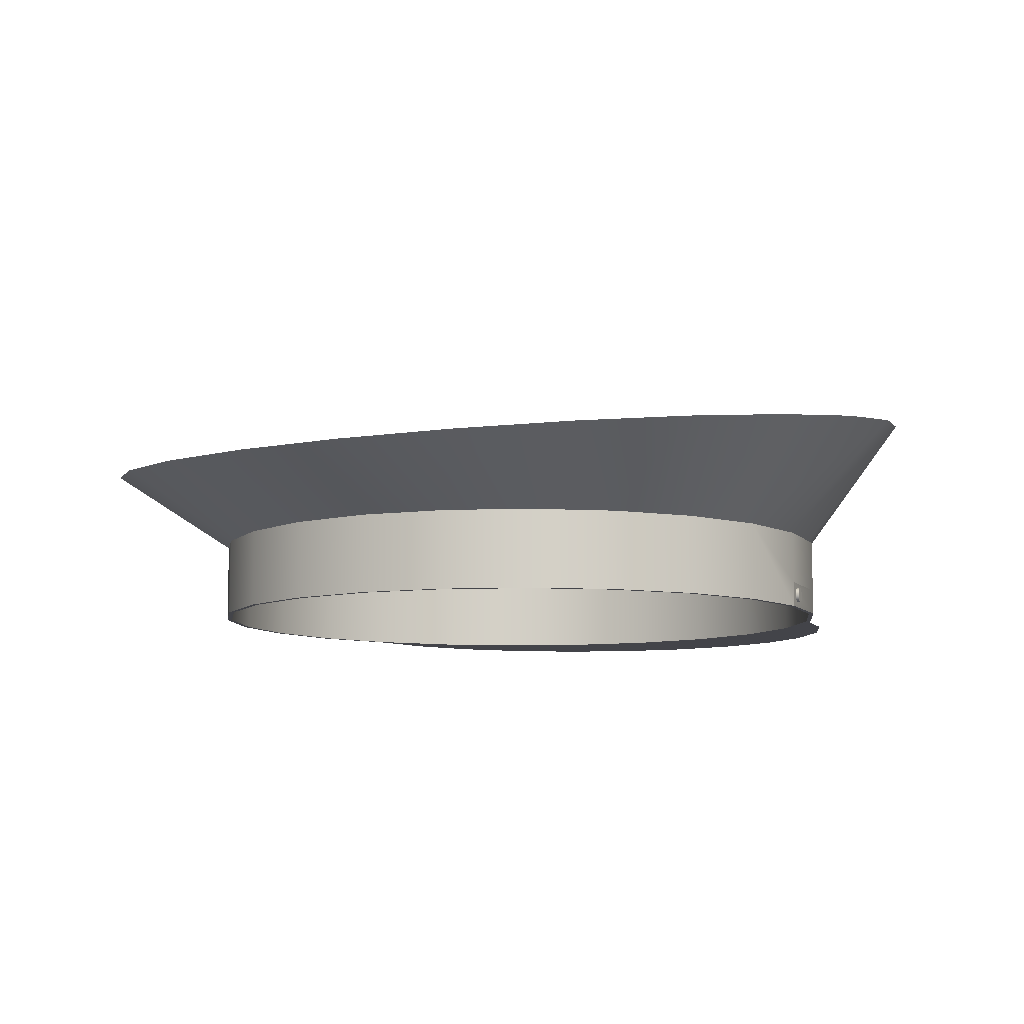
<metadata>
{"format":"obj","ext":"obj","renderer":"f3d","projection":"perspective","resolution":1024,"background":"white","views":[{"elev":-8.5,"azim":31.3,"up":"+Y"}]}
</metadata>
<code>
v 0.01836 0.007548 -0.2226
v 0.01888 -0.001082 -0.2226
v 0.01892 0.008083 -0.2226
v -0.008086 -0.01778 -0.2247
v -0.00794 0.03293 -0.2247
v 0.01892 -0.008357 -0.2226
v -0.03449 0.007501 -0.2268
v 0.0227 -0.01379 -0.2223
v -0.03509 -0.00056 -0.2268
v -0.03509 0.008083 -0.2268
v -0.03348 -0.009771 -0.2267
v -0.03597 -0.01539 -0.2269
v 0.2576 -0.03431 0.02387
v 0.2494 -0.03431 -0.04326
v 0.2614 -0.03431 0.02369
v 0.2458 -0.03431 -0.04209
v 0.2557 -0.03431 0.09147
v 0.2205 -0.03431 -0.1048
v 0.2519 -0.03431 0.09065
v 0.2557 0.0274 0.09147
v 0.2173 -0.03431 -0.1027
v 0.2326 -0.03431 0.1555
v 0.2614 -0.01435 0.02369
v 0.2326 0.0274 0.1555
v 0.2576 0.0274 0.02387
v 0.2494 0.0274 -0.04326
v 0.2458 0.0274 -0.04209
v 0.2205 0.0274 -0.1048
v 0.2173 0.0274 -0.1027
v 0.2157 -0.03431 -0.1106
v 0.2292 -0.03431 0.1537
v 0.2614 0.0274 0.02369
v 0.2519 0.0274 0.09065
v 0.1766 0.0274 -0.1568
v 0.174 -0.03431 -0.1539
v 0.2205 -0.01431 -0.1048
v 0.2494 -0.01431 -0.04326
v 0.1938 0.0274 0.2113
v 0.1938 -0.03431 0.2113
v 0.2292 0.0274 0.1537
v 0.174 0.0274 -0.1539
v 0.1766 -0.01431 -0.1568
v 0.1766 -0.03431 -0.1568
v 0.1909 -0.03431 0.2087
v 0.1208 0.0274 -0.1956
v 0.1208 -0.03431 -0.1956
v 0.1418 -0.03431 0.2552
v 0.1909 0.0274 0.2087
v 0.119 -0.03431 -0.1922
v 0.119 0.0274 -0.1922
v 0.1208 -0.01431 -0.1956
v 0.1418 0.0274 0.2552
v 0.1397 -0.03431 0.2519
v 0.0568 -0.03431 -0.2187
v 0.0568 0.0274 -0.2187
v 0.08026 -0.03431 0.2841
v 0.1397 0.0274 0.2519
v 0.05598 -0.03431 -0.215
v 0.05598 0.0274 -0.215
v 0.0568 -0.01431 -0.2187
v 0.08026 0.0274 0.2841
v 0.07909 -0.03431 0.2804
v -0.01098 -0.03431 -0.2244
v -0.01098 0.0274 -0.2244
v 0.0133 -0.03431 0.2961
v 0.07909 0.0274 0.2804
v -0.0108 -0.03431 -0.2206
v -0.01098 -0.01431 -0.2244
v -0.0108 0.0274 -0.2206
v 0.0133 0.0274 0.2961
v 0.01312 -0.03431 0.2923
v -0.07676 -0.03431 -0.2088
v -0.07793 0.0274 -0.2124
v -0.07676 0.0274 -0.2088
v -0.05447 -0.03431 0.2904
v 0.01312 0.0274 0.2923
v -0.07793 -0.03431 -0.2124
v -0.07793 -0.01431 -0.2124
v -0.05447 0.0274 0.2904
v -0.05365 -0.03431 0.2866
v -0.1374 -0.03431 -0.1803
v -0.1395 0.0274 -0.1835
v -0.1374 0.0274 -0.1803
v -0.1185 -0.03431 0.2673
v -0.05365 0.0274 0.2866
v -0.1167 -0.03431 0.2639
v -0.1395 -0.03431 -0.1835
v -0.1395 -0.01431 -0.1835
v -0.1185 0.0274 0.2673
v -0.1167 0.0274 0.2639
v -0.1886 -0.03431 -0.137
v -0.1915 0.0274 -0.1396
v -0.1886 0.0274 -0.137
v -0.1743 -0.03431 0.2285
v -0.1717 -0.03431 0.2256
v -0.1915 -0.03431 -0.1396
v -0.1915 -0.01431 -0.1396
v -0.1717 0.0274 0.2256
v -0.1743 0.0274 0.2285
v -0.2269 -0.03431 -0.08202
v -0.2303 -0.01431 -0.08379
v -0.2269 0.0274 -0.08202
v -0.2182 0.0274 0.1765
v -0.2149 -0.03431 0.1744
v -0.2303 -0.03431 -0.08379
v -0.2303 0.0274 -0.08379
v -0.2149 0.0274 0.1744
v -0.2182 -0.03431 0.1765
v -0.2496 -0.03431 -0.01898
v -0.2534 -0.01129 -0.01981
v -0.2496 0.0274 -0.01898
v -0.2471 0.0274 0.1149
v -0.2434 0.0274 0.1138
v -0.2434 -0.03431 0.1138
v -0.2534 -0.03431 -0.01981
v -0.2534 0.0274 -0.01981
v -0.2471 -0.03431 0.1149
v -0.2553 -0.03431 0.04779
v -0.2591 -0.01129 0.04797
v -0.2553 0.0274 0.04779
v -0.2591 0.0274 0.04797
v -0.2591 -0.03431 0.04797
v 0.259 -0.03003 0.01022
v 0.2588 -0.02942 0.008775
v 0.2593 -0.03024 0.01176
v 0.2585 -0.02846 0.007537
v 0.261 -0.02942 0.008379
v 0.2612 -0.03003 0.00982
v 0.2596 -0.03003 0.01331
v 0.259 -0.0183 0.01022
v 0.2584 -0.0272 0.006586
v 0.2608 -0.02846 0.00714
v 0.2615 -0.03024 0.01137
v 0.2598 -0.02942 0.01475
v 0.2604 -0.02416 0.01774
v 0.2588 -0.0189 0.008775
v 0.2583 -0.02574 0.005989
v 0.261 -0.0189 0.008379
v 0.2612 -0.0183 0.00982
v 0.2618 -0.03003 0.01291
v 0.2601 -0.02846 0.01599
v 0.2603 -0.02574 0.01754
v 0.2603 -0.02259 0.01754
v 0.2593 -0.01809 0.01176
v 0.2585 -0.01987 0.007537
v 0.2582 -0.02416 0.005785
v 0.2606 -0.0272 0.006191
v 0.2608 -0.01987 0.00714
v 0.2615 -0.01809 0.01137
v 0.2618 -0.0183 0.01291
v 0.262 -0.02942 0.01436
v 0.2602 -0.0272 0.01694
v 0.2626 -0.02416 0.01734
v 0.2602 -0.02113 0.01694
v 0.2625 -0.02259 0.01714
v 0.2596 -0.0183 0.01331
v 0.2584 -0.02113 0.006586
v 0.2583 -0.02259 0.005989
v 0.2605 -0.02574 0.005593
v 0.262 -0.0189 0.01436
v 0.2623 -0.02846 0.01559
v 0.2624 -0.0272 0.01655
v 0.2625 -0.02574 0.01714
v 0.2601 -0.01987 0.01599
v 0.2624 -0.02113 0.01655
v 0.2598 -0.0189 0.01475
v 0.2606 -0.02113 0.006191
v 0.2604 -0.02416 0.005389
v 0.2623 -0.01987 0.01559
v 0.2605 -0.02259 0.005593
v -0.2581 -0.02993 0.03562
v -0.2579 -0.01739 0.03397
v -0.2582 -0.03017 0.03739
v -0.2579 -0.02925 0.03397
v -0.2578 -0.01848 0.03256
v -0.2581 -0.01671 0.03562
v -0.2584 -0.02993 0.03915
v -0.2595 -0.02993 0.0355
v -0.2593 -0.02925 0.03386
v -0.2578 -0.02816 0.03256
v -0.2577 -0.0199 0.03148
v -0.2592 -0.01848 0.03244
v -0.2593 -0.01739 0.03386
v -0.2582 -0.01647 0.03739
v -0.2588 -0.02332 0.04421
v -0.2585 -0.02925 0.0408
v -0.2596 -0.03017 0.03727
v -0.2592 -0.02816 0.03244
v -0.2577 -0.02674 0.03148
v -0.2577 -0.02155 0.03079
v -0.2595 -0.01671 0.0355
v -0.2584 -0.01671 0.03915
v -0.2588 -0.02155 0.04398
v -0.2588 -0.02509 0.04398
v -0.2586 -0.02816 0.04221
v -0.2598 -0.02993 0.03903
v -0.2591 -0.02674 0.03136
v -0.2577 -0.02509 0.03079
v -0.2576 -0.02332 0.03056
v -0.2591 -0.0199 0.03136
v -0.2596 -0.01647 0.03727
v -0.2585 -0.01739 0.0408
v -0.2587 -0.0199 0.04329
v -0.2602 -0.02332 0.04409
v -0.2587 -0.02674 0.04329
v -0.2602 -0.02509 0.04386
v -0.2599 -0.02925 0.04068
v -0.2591 -0.02509 0.03068
v -0.2591 -0.02155 0.03068
v -0.2598 -0.01671 0.03903
v -0.2586 -0.01848 0.04221
v -0.2602 -0.02155 0.04386
v -0.2601 -0.02674 0.04317
v -0.26 -0.02816 0.04209
v -0.259 -0.02332 0.03044
v -0.2599 -0.01739 0.04068
v -0.2601 -0.0199 0.04317
v -0.26 -0.01848 0.04209
v 0.2058 -0.03431 -0.1589
v 0.1428 -0.03431 -0.2537
v 0.1804 -0.03431 -0.2104
v 0.09546 -0.03431 -0.2861
v 0.04144 -0.03431 -0.3054
v -0.01572 -0.03431 -0.3103
v -0.07225 -0.03431 -0.3006
v -0.1245 -0.03431 -0.2768
v -0.1689 -0.03431 -0.2405
v -0.2027 -0.03431 -0.1942
v -0.2236 -0.03431 -0.1408
v -0.008891 0.1019 0.1393
v -0.00075 0.1306 -0.0805
v 0.08063 0.1151 0.03979
v -0.09737 0.1156 0.03243
v 0.3057 0.1345 -0.1048
v 0.3327 0.1231 -0.01661
v 0.2577 0.1446 -0.1828
v 0.3179 0.09931 0.166
v 0.2771 0.08852 0.2481
v 0.3369 0.1111 0.07577
v 0.1919 0.1525 -0.2453
v 0.2172 0.07949 0.3162
v 0.1129 0.1579 -0.288
v 0.1424 0.07283 0.3659
v 0.02605 0.1603 -0.308
v 0.05768 0.06899 0.3937
v -0.06277 0.1595 -0.3039
v -0.03114 0.06823 0.3978
v -0.1475 0.1557 -0.2761
v -0.118 0.07061 0.3778
v -0.2223 0.149 -0.2264
v -0.197 0.07597 0.3351
v -0.2822 0.14 -0.1583
v -0.2628 0.08393 0.2726
v -0.323 0.1292 -0.07625
v -0.3108 0.09396 0.1946
v -0.3419 0.1174 0.01403
v -0.3378 0.1054 0.1064
g mesh1_mesh1-geometry
f 1 2 3
f 2 1 4
f 5 4 1
f 4 6 2
f 4 5 7
f 4 8 6
f 7 9 4
f 9 7 10
f 9 11 4
f 12 4 11
g mesh1_mesh1-geometry
f 3 2 1
f 4 1 2
f 2 6 4
f 6 8 4
f 4 9 7
f 10 7 9
f 4 11 9
f 11 4 12
g mesh1_mesh1-geometry
f 1 4 5
f 7 5 4
g mesh2_mesh2-geometry
f 13 14 15
f 14 13 16
f 17 13 15
f 14 16 18
f 13 17 19
f 15 20 17
f 18 16 21
f 19 17 22
f 23 20 15
f 24 17 20
f 25 26 27
f 27 28 29
f 18 21 30
f 17 24 22
f 19 22 31
f 20 23 32
f 20 33 24
f 26 25 32
f 27 26 28
f 29 28 34
f 35 30 21
f 36 26 37
f 38 22 24
f 31 22 39
f 20 25 33
f 37 32 23
f 25 20 32
f 24 33 40
f 32 37 26
f 26 36 28
f 29 34 41
f 28 42 34
f 30 35 43
f 22 38 39
f 24 40 38
f 31 39 44
f 42 28 36
f 41 34 45
f 42 45 34
f 43 35 46
f 38 47 39
f 38 40 48
f 44 39 47
f 46 35 49
f 41 45 50
f 45 42 51
f 47 38 52
f 38 48 52
f 44 47 53
f 46 49 54
f 50 45 55
f 51 55 45
f 52 56 47
f 52 48 57
f 53 47 56
f 54 49 58
f 50 55 59
f 55 51 60
f 56 52 61
f 52 57 61
f 53 56 62
f 54 58 63
f 59 55 64
f 60 64 55
f 61 65 56
f 61 57 66
f 62 56 65
f 63 58 67
f 64 60 68
f 59 64 69
f 65 61 70
f 61 66 70
f 62 65 71
f 63 67 72
f 68 73 64
f 69 64 74
f 70 75 65
f 70 66 76
f 71 65 75
f 63 72 77
f 73 68 78
f 74 64 73
f 75 70 79
f 70 76 79
f 71 75 80
f 77 72 81
f 78 82 73
f 74 73 83
f 79 84 75
f 79 76 85
f 80 75 86
f 77 81 87
f 82 78 88
f 83 73 82
f 84 79 89
f 86 75 84
f 79 85 90
f 87 81 91
f 88 92 82
f 83 82 93
f 79 90 89
f 89 94 84
f 86 84 95
f 87 91 96
f 92 88 97
f 93 82 92
f 89 90 98
f 94 89 99
f 95 84 94
f 96 91 100
f 101 92 97
f 93 92 102
f 89 98 99
f 103 94 99
f 95 94 104
f 96 100 105
f 92 101 106
f 102 92 106
f 99 98 107
f 94 103 108
f 99 107 103
f 104 94 108
f 105 100 109
f 110 106 101
f 102 106 111
f 112 108 103
f 103 107 113
f 104 108 114
f 105 109 115
f 106 110 116
f 111 106 116
f 108 112 117
f 103 113 112
f 114 108 117
f 115 109 118
f 119 116 110
f 111 116 120
f 121 117 112
f 112 113 120
f 114 117 118
f 115 118 122
f 116 119 121
f 120 116 121
f 119 117 121
f 112 120 121
f 118 117 122
f 117 119 122
g mesh2_mesh2-geometry
f 15 14 13
f 16 13 14
f 15 123 14
f 15 13 17
f 16 27 13
f 18 16 14
f 124 14 123
f 125 123 15
f 19 17 13
f 17 20 15
f 25 13 27
f 27 16 29
f 21 16 18
f 14 37 18
f 126 14 124
f 124 123 127
f 123 125 128
f 129 125 15
f 22 17 19
f 13 25 19
f 15 20 23
f 20 17 24
f 27 26 25
f 21 29 16
f 29 28 27
f 30 21 18
f 36 18 37
f 14 130 37
f 131 14 126
f 126 124 132
f 128 127 123
f 127 132 124
f 133 128 125
f 125 129 133
f 134 129 15
f 22 24 17
f 31 22 19
f 33 19 25
f 32 23 20
f 23 135 15
f 24 33 20
f 32 25 26
f 28 26 27
f 29 21 41
f 34 28 29
f 21 30 35
f 18 36 30
f 37 26 36
f 23 37 130
f 136 130 14
f 137 14 131
f 126 132 131
f 128 138 127
f 127 138 132
f 133 139 128
f 140 133 129
f 129 134 140
f 141 134 15
f 24 22 38
f 39 22 31
f 19 33 31
f 33 25 20
f 23 32 37
f 32 20 25
f 135 142 15
f 135 23 143
f 40 33 24
f 26 37 32
f 28 36 26
f 35 41 21
f 41 34 29
f 34 42 28
f 43 35 30
f 30 36 43
f 144 23 130
f 136 138 130
f 145 136 14
f 146 14 137
f 131 147 137
f 147 131 132
f 139 138 128
f 138 148 132
f 149 139 133
f 140 150 133
f 151 140 134
f 134 141 151
f 152 141 15
f 39 38 22
f 38 40 24
f 44 39 31
f 40 31 33
f 142 152 15
f 135 153 142
f 143 23 154
f 143 155 135
f 36 28 42
f 35 49 41
f 45 34 41
f 34 45 42
f 46 35 43
f 42 43 36
f 156 23 144
f 130 139 144
f 139 130 138
f 138 136 148
f 145 148 136
f 157 145 14
f 146 158 14
f 137 159 146
f 159 137 147
f 132 148 147
f 149 144 139
f 150 149 133
f 160 150 140
f 151 160 140
f 161 151 141
f 152 162 141
f 39 47 38
f 48 40 38
f 47 39 44
f 31 40 44
f 142 163 152
f 163 142 153
f 153 135 155
f 154 23 164
f 154 165 143
f 155 143 165
f 50 41 49
f 49 35 46
f 50 45 41
f 51 42 45
f 46 43 51
f 42 51 43
f 166 23 156
f 144 149 156
f 148 145 167
f 157 167 145
f 158 157 14
f 146 168 158
f 168 146 159
f 147 167 159
f 148 167 147
f 150 156 149
f 160 166 150
f 161 160 151
f 161 141 162
f 162 152 163
f 52 38 47
f 48 44 40
f 52 48 38
f 53 47 44
f 153 155 163
f 164 23 166
f 164 169 154
f 165 154 169
f 155 165 162
f 49 58 50
f 54 49 46
f 55 45 50
f 45 55 51
f 51 60 46
f 156 150 166
f 167 157 170
f 158 170 157
f 170 158 168
f 168 159 170
f 167 170 159
f 166 160 164
f 169 160 161
f 162 165 161
f 163 155 162
f 47 56 52
f 48 57 44
f 57 48 52
f 56 47 53
f 53 44 57
f 169 164 160
f 165 169 161
f 59 50 58
f 58 49 54
f 54 46 60
f 59 55 50
f 60 51 55
f 61 52 56
f 61 57 52
f 62 56 53
f 57 66 53
f 58 67 59
f 63 58 54
f 60 68 54
f 64 55 59
f 55 64 60
f 56 65 61
f 66 57 61
f 65 56 62
f 62 53 66
f 69 59 67
f 67 58 63
f 63 54 68
f 68 60 64
f 69 64 59
f 70 61 65
f 70 66 61
f 71 65 62
f 66 76 62
f 67 72 69
f 72 67 63
f 68 78 63
f 64 73 68
f 74 64 69
f 65 75 70
f 76 66 70
f 75 65 71
f 71 62 76
f 74 69 72
f 77 72 63
f 77 63 78
f 78 68 73
f 73 64 74
f 79 70 75
f 79 76 70
f 80 75 71
f 76 85 71
f 72 81 74
f 81 72 77
f 78 88 77
f 73 82 78
f 83 73 74
f 75 84 79
f 85 76 79
f 86 75 80
f 80 71 85
f 83 74 81
f 87 81 77
f 87 77 88
f 88 78 82
f 82 73 83
f 89 79 84
f 84 75 86
f 90 85 79
f 86 80 90
f 85 90 80
f 81 91 83
f 91 81 87
f 88 97 87
f 82 92 88
f 93 82 83
f 89 90 79
f 84 94 89
f 95 84 86
f 90 98 86
f 93 83 91
f 96 91 87
f 96 87 97
f 97 88 92
f 92 82 93
f 98 90 89
f 99 89 94
f 94 84 95
f 95 86 98
f 93 91 102
f 100 91 96
f 96 97 105
f 97 92 101
f 102 92 93
f 99 98 89
f 99 94 103
f 104 94 95
f 95 98 104
f 100 102 91
f 105 100 96
f 101 105 97
f 106 101 92
f 106 92 102
f 107 98 99
f 108 103 94
f 103 107 99
f 108 94 104
f 107 104 98
f 102 100 111
f 109 100 105
f 105 101 115
f 101 106 110
f 111 106 102
f 103 108 112
f 113 107 103
f 114 108 104
f 104 107 114
f 109 111 100
f 115 109 105
f 110 115 101
f 116 110 106
f 116 106 111
f 113 114 107
f 117 112 108
f 112 113 103
f 117 108 114
f 111 109 120
f 118 109 115
f 115 110 122
f 110 116 119
f 120 116 111
f 114 113 118
f 112 117 121
f 120 113 112
f 118 117 114
f 118 120 109
f 122 118 115
f 171 122 110
f 121 119 116
f 119 172 110
f 121 116 120
f 120 118 113
f 121 117 119
f 121 120 112
f 122 117 118
f 173 122 171
f 174 171 110
f 175 110 172
f 176 172 119
f 122 119 117
f 177 122 173
f 171 178 173
f 174 179 171
f 180 174 110
f 181 110 175
f 175 172 182
f 172 176 183
f 184 176 119
f 122 185 119
f 186 122 177
f 173 187 177
f 187 173 178
f 178 171 179
f 179 174 188
f 180 188 174
f 189 180 110
f 190 110 181
f 175 182 181
f 183 182 172
f 191 183 176
f 176 184 191
f 192 184 119
f 185 193 119
f 185 122 194
f 195 122 186
f 177 196 186
f 196 177 187
f 187 178 191
f 178 179 191
f 179 188 182
f 188 180 197
f 189 197 180
f 198 189 110
f 199 110 190
f 181 200 190
f 200 181 182
f 183 179 182
f 191 179 183
f 201 191 184
f 184 192 201
f 202 192 119
f 193 203 119
f 185 204 193
f 194 122 205
f 194 206 185
f 205 122 195
f 186 207 195
f 207 186 196
f 196 187 201
f 201 187 191
f 182 188 200
f 188 197 200
f 197 189 208
f 198 208 189
f 199 198 110
f 190 209 199
f 209 190 200
f 210 201 192
f 192 202 210
f 211 202 119
f 203 211 119
f 193 212 203
f 212 193 204
f 204 185 206
f 205 213 194
f 206 194 213
f 195 214 205
f 214 195 207
f 207 196 210
f 210 196 201
f 200 197 209
f 197 208 209
f 208 198 215
f 199 215 198
f 215 199 209
f 216 210 202
f 202 211 216
f 203 217 211
f 217 203 212
f 204 206 212
f 213 205 214
f 206 213 217
f 214 207 218
f 216 207 210
f 215 209 208
f 218 216 211
f 218 211 217
f 212 206 217
f 213 214 218
f 217 213 218
f 218 207 216
g mesh2_mesh2-geometry
f 14 123 15
f 123 14 124
f 15 123 125
f 18 37 14
f 124 14 126
f 15 125 129
f 37 18 36
f 37 130 14
f 126 14 131
f 15 129 134
f 15 135 23
f 30 36 18
f 130 37 23
f 14 130 136
f 131 14 137
f 15 134 141
f 15 142 135
f 143 23 135
f 43 36 30
f 130 23 144
f 14 136 145
f 137 14 146
f 15 141 152
f 15 152 142
f 154 23 143
f 43 219 30
f 30 219 43
f 36 43 42
f 144 23 156
f 14 145 157
f 14 158 146
f 164 23 154
f 220 43 46
f 46 43 220
f 51 43 46
f 219 43 221
f 221 43 219
f 43 51 42
f 156 23 166
f 14 157 158
f 166 23 164
f 221 43 220
f 220 43 221
f 220 46 222
f 222 46 220
f 46 60 51
f 222 46 54
f 54 46 222
f 60 46 54
f 222 54 223
f 223 54 222
f 54 68 60
f 223 54 63
f 63 54 223
f 68 54 63
f 223 63 224
f 224 63 223
f 63 78 68
f 224 63 77
f 77 63 224
f 78 63 77
f 224 77 225
f 225 77 224
f 77 88 78
f 225 77 226
f 226 77 225
f 88 77 87
f 226 77 87
f 87 77 226
f 87 97 88
f 226 87 227
f 227 87 226
f 97 87 96
f 227 87 96
f 96 87 227
f 105 97 96
f 227 96 228
f 228 96 227
f 97 105 101
f 228 96 105
f 105 96 228
f 115 101 105
f 228 105 229
f 229 105 228
f 101 115 110
f 122 110 115
f 110 122 171
f 110 172 119
f 171 122 173
f 110 171 174
f 172 110 175
f 119 172 176
f 173 122 177
f 110 174 180
f 175 110 181
f 119 176 184
f 119 185 122
f 177 122 186
f 110 180 189
f 181 110 190
f 119 184 192
f 119 193 185
f 194 122 185
f 186 122 195
f 110 189 198
f 190 110 199
f 119 192 202
f 119 203 193
f 205 122 194
f 195 122 205
f 110 198 199
f 119 202 211
f 119 211 203
g mesh2_mesh2-geometry
f 13 27 16
f 27 13 25
f 29 16 27
f 19 25 13
f 16 29 21
f 25 19 33
f 41 21 29
f 31 33 19
f 21 41 35
f 33 31 40
f 41 49 35
f 44 40 31
f 49 41 50
f 40 44 48
f 50 58 49
f 44 57 48
f 57 44 53
f 58 50 59
f 53 66 57
f 59 67 58
f 66 53 62
f 67 59 69
f 62 76 66
f 69 72 67
f 76 62 71
f 72 69 74
f 230 231 232
f 71 85 76
f 74 81 72
f 231 230 233
f 85 71 80
f 81 74 83
f 90 80 86
f 80 90 85
f 83 91 81
f 86 98 90
f 91 83 93
f 98 86 95
f 102 91 93
f 104 98 95
f 91 102 100
f 98 104 107
f 111 100 102
f 114 107 104
f 100 111 109
f 107 114 113
f 120 109 111
f 118 113 114
f 109 120 118
f 113 118 120
g mesh2_mesh2-geometry
f 127 123 124
f 128 125 123
f 132 124 126
f 123 127 128
f 124 132 127
f 125 128 133
f 133 129 125
f 131 132 126
f 127 138 128
f 132 138 127
f 128 139 133
f 129 133 140
f 140 134 129
f 130 138 136
f 137 147 131
f 132 131 147
f 128 138 139
f 132 148 138
f 133 139 149
f 133 150 140
f 134 140 151
f 151 141 134
f 142 153 135
f 135 155 143
f 144 139 130
f 138 130 139
f 148 136 138
f 136 148 145
f 146 159 137
f 147 137 159
f 147 148 132
f 139 144 149
f 133 149 150
f 140 150 160
f 140 160 151
f 141 151 161
f 141 162 152
f 152 163 142
f 153 142 163
f 155 135 153
f 143 165 154
f 165 143 155
f 156 149 144
f 167 145 148
f 145 167 157
f 158 168 146
f 159 146 168
f 159 167 147
f 147 167 148
f 149 156 150
f 150 166 160
f 151 160 161
f 162 141 161
f 163 152 162
f 163 155 153
f 154 169 164
f 169 154 165
f 162 165 155
f 166 150 156
f 170 157 167
f 157 170 158
f 168 158 170
f 170 159 168
f 159 170 167
f 164 160 166
f 161 160 169
f 161 165 162
f 162 155 163
f 160 164 169
f 161 169 165
f 173 178 171
f 171 179 174
f 182 172 175
f 183 176 172
f 177 187 173
f 178 173 187
f 179 171 178
f 188 174 179
f 174 188 180
f 181 182 175
f 172 182 183
f 176 183 191
f 191 184 176
f 186 196 177
f 187 177 196
f 191 178 187
f 191 179 178
f 182 188 179
f 197 180 188
f 180 197 189
f 190 200 181
f 182 181 200
f 182 179 183
f 183 179 191
f 184 191 201
f 201 192 184
f 193 204 185
f 185 206 194
f 195 207 186
f 196 186 207
f 201 187 196
f 191 187 201
f 200 188 182
f 200 197 188
f 208 189 197
f 189 208 198
f 199 209 190
f 200 190 209
f 192 201 210
f 210 202 192
f 203 212 193
f 204 193 212
f 206 185 204
f 194 213 205
f 213 194 206
f 205 214 195
f 207 195 214
f 210 196 207
f 201 196 210
f 209 197 200
f 209 208 197
f 215 198 208
f 198 215 199
f 209 199 215
f 202 210 216
f 216 211 202
f 211 217 203
f 212 203 217
f 212 206 204
f 214 205 213
f 217 213 206
f 218 207 214
f 210 207 216
f 208 209 215
f 211 216 218
f 217 211 218
f 217 206 212
f 218 214 213
f 218 213 217
f 216 207 218
g mesh2_mesh2-geometry
f 25 234 27
f 27 234 25
f 27 234 29
f 29 234 27
f 25 235 234
f 234 235 25
f 29 234 236
f 236 234 29
f 33 235 25
f 25 235 33
f 235 237 234
f 234 237 235
f 29 236 41
f 41 236 29
f 234 238 236
f 236 238 234
f 33 239 235
f 235 239 33
f 40 237 33
f 33 237 40
f 237 235 239
f 239 235 237
f 234 237 238
f 238 237 234
f 240 41 236
f 236 41 240
f 236 238 241
f 241 238 236
f 33 237 239
f 239 237 33
f 40 238 237
f 237 238 40
f 240 50 41
f 41 50 240
f 236 241 240
f 240 241 236
f 48 241 238
f 238 241 48
f 48 238 40
f 40 238 48
f 242 50 240
f 240 50 242
f 240 241 243
f 243 241 240
f 57 241 48
f 48 241 57
f 242 59 50
f 50 59 242
f 240 243 242
f 242 243 240
f 57 243 241
f 241 243 57
f 244 59 242
f 242 59 244
f 242 243 245
f 245 243 242
f 66 243 57
f 57 243 66
f 244 69 59
f 59 69 244
f 232 244 242
f 242 244 232
f 245 243 66
f 66 243 245
f 242 245 232
f 232 245 242
f 244 246 69
f 69 246 244
f 244 232 231
f 231 232 244
f 76 245 66
f 66 245 76
f 232 245 230
f 230 245 232
f 244 231 246
f 246 231 244
f 246 74 69
f 69 74 246
f 232 231 230
f 247 245 76
f 76 245 247
f 230 245 247
f 247 245 230
f 246 231 233
f 233 231 246
f 246 248 74
f 74 248 246
f 233 230 231
f 85 247 76
f 76 247 85
f 230 247 233
f 233 247 230
f 248 83 74
f 74 83 248
f 246 233 248
f 248 233 246
f 90 247 85
f 85 247 90
f 233 247 249
f 249 247 233
f 248 250 83
f 83 250 248
f 248 233 249
f 249 233 248
f 249 247 90
f 90 247 249
f 250 93 83
f 83 93 250
f 248 251 250
f 250 251 248
f 248 249 251
f 251 249 248
f 98 249 90
f 90 249 98
f 252 93 250
f 250 93 252
f 250 251 253
f 253 251 250
f 251 249 98
f 98 249 251
f 254 102 93
f 93 102 254
f 254 93 252
f 252 93 254
f 250 253 252
f 252 253 250
f 253 251 107
f 107 251 253
f 107 251 98
f 98 251 107
f 111 102 254
f 254 102 111
f 252 255 254
f 254 255 252
f 252 253 255
f 255 253 252
f 253 107 113
f 113 107 253
f 256 111 254
f 254 111 256
f 254 255 257
f 257 255 254
f 255 253 113
f 113 253 255
f 120 111 256
f 256 111 120
f 254 257 256
f 256 257 254
f 257 255 120
f 120 255 257
f 255 113 120
f 120 113 255
f 257 120 256
f 256 120 257

</code>
